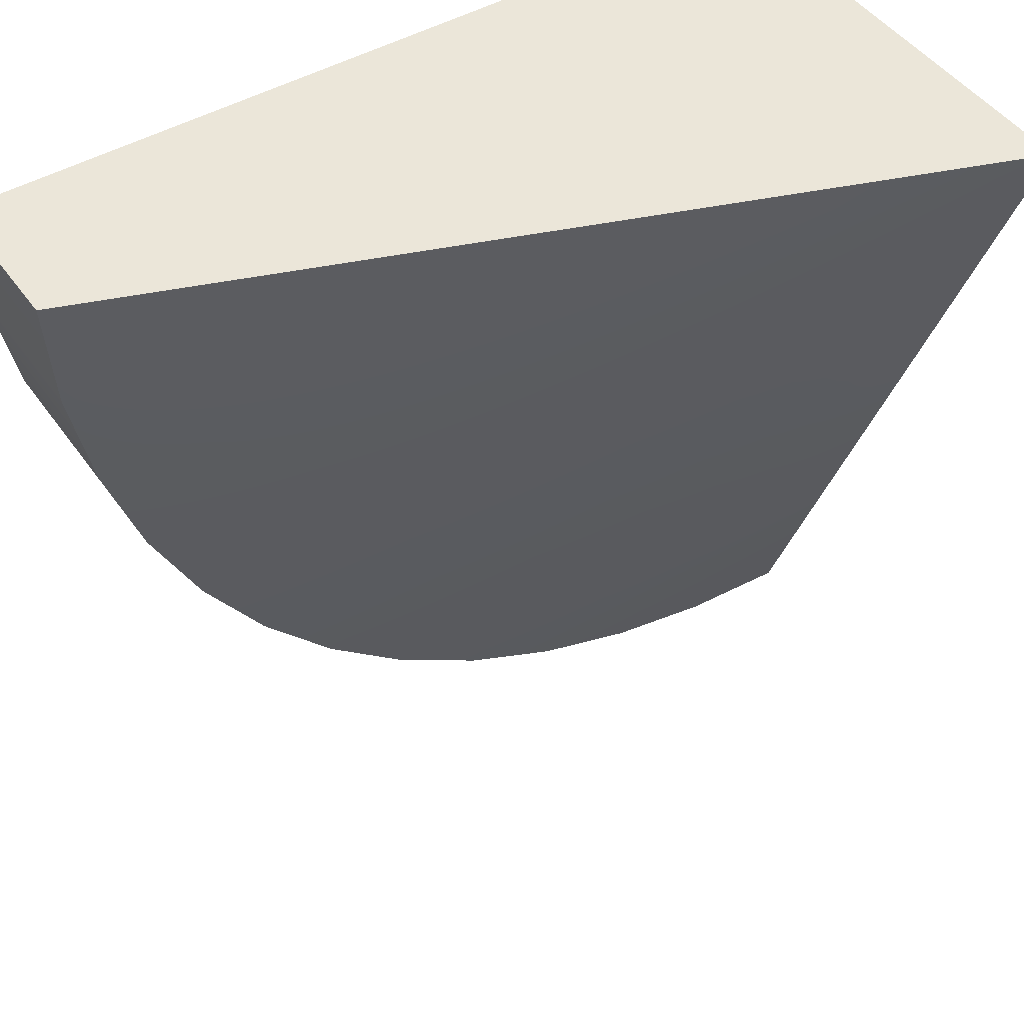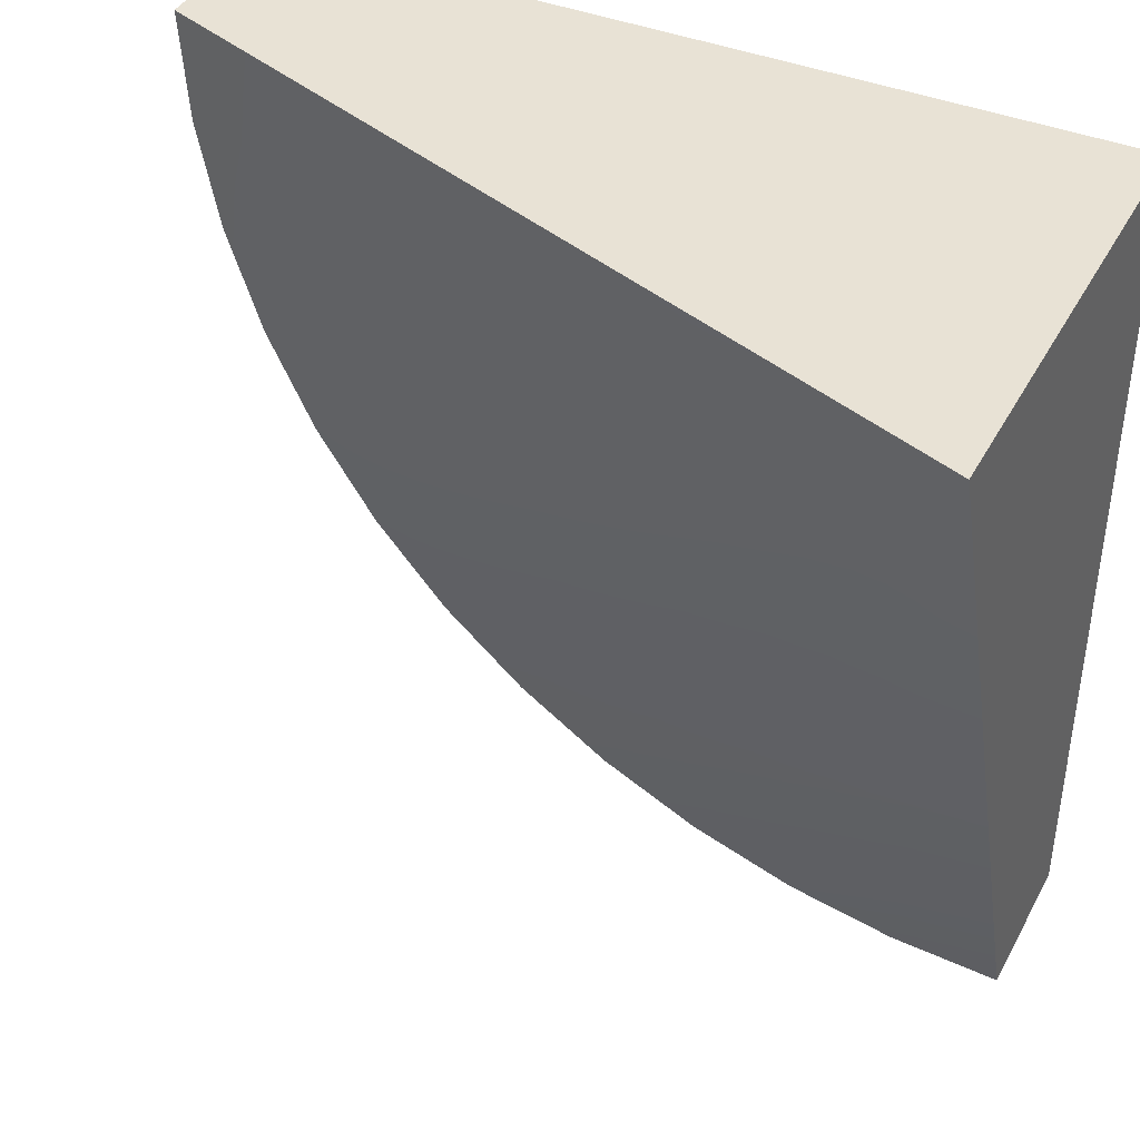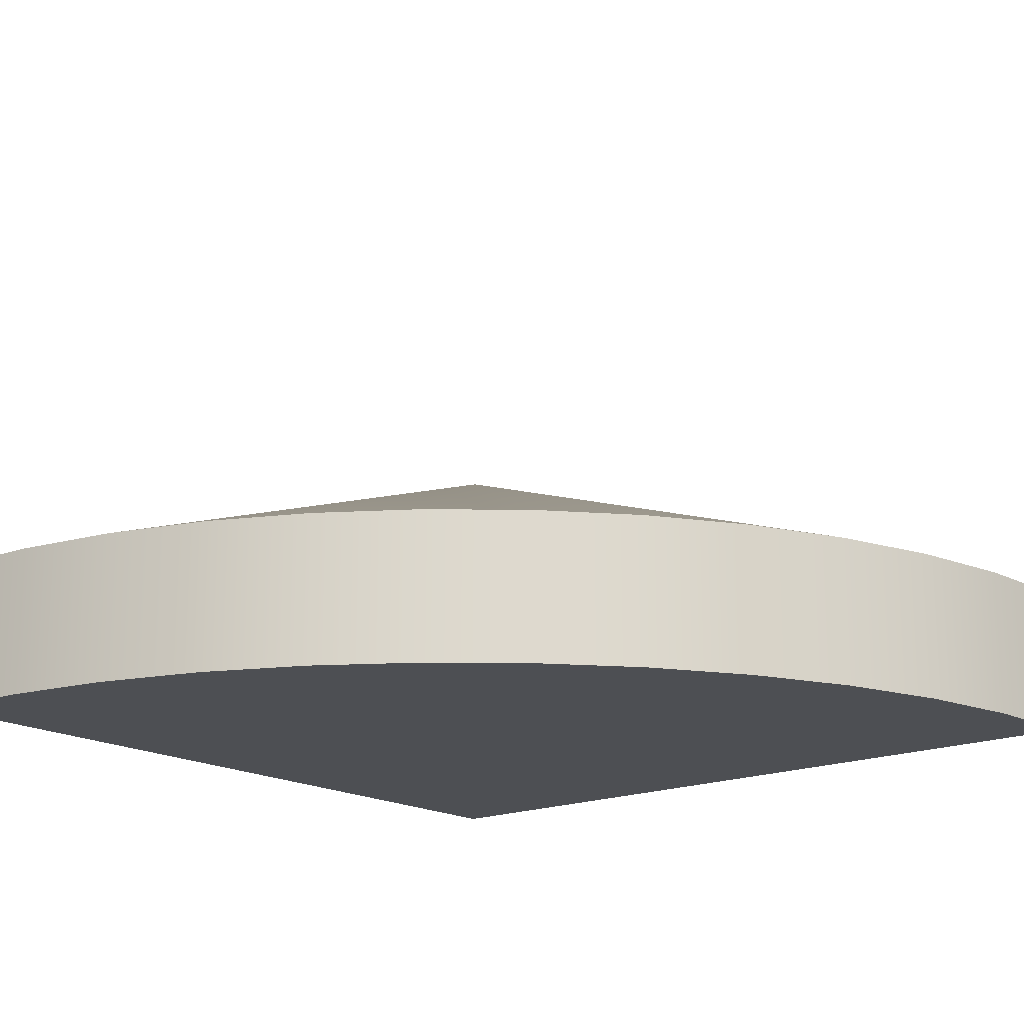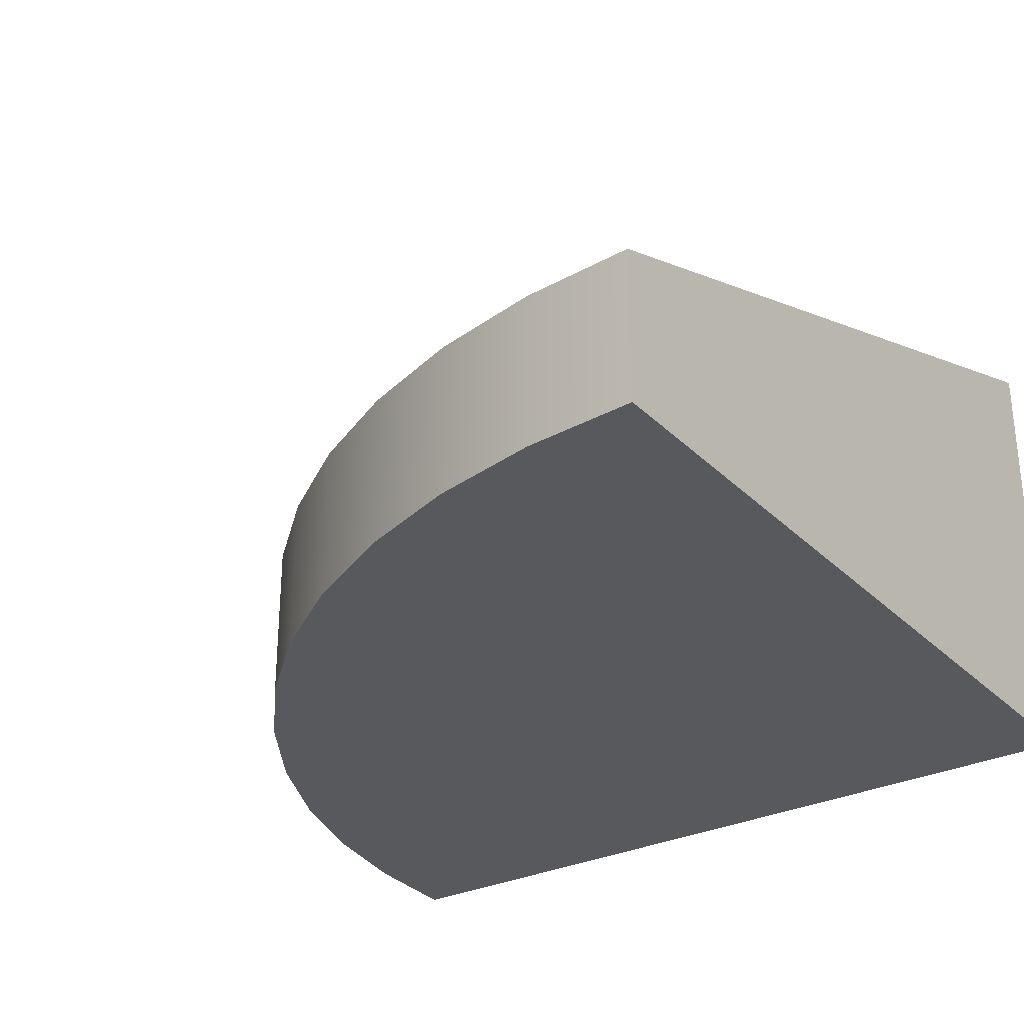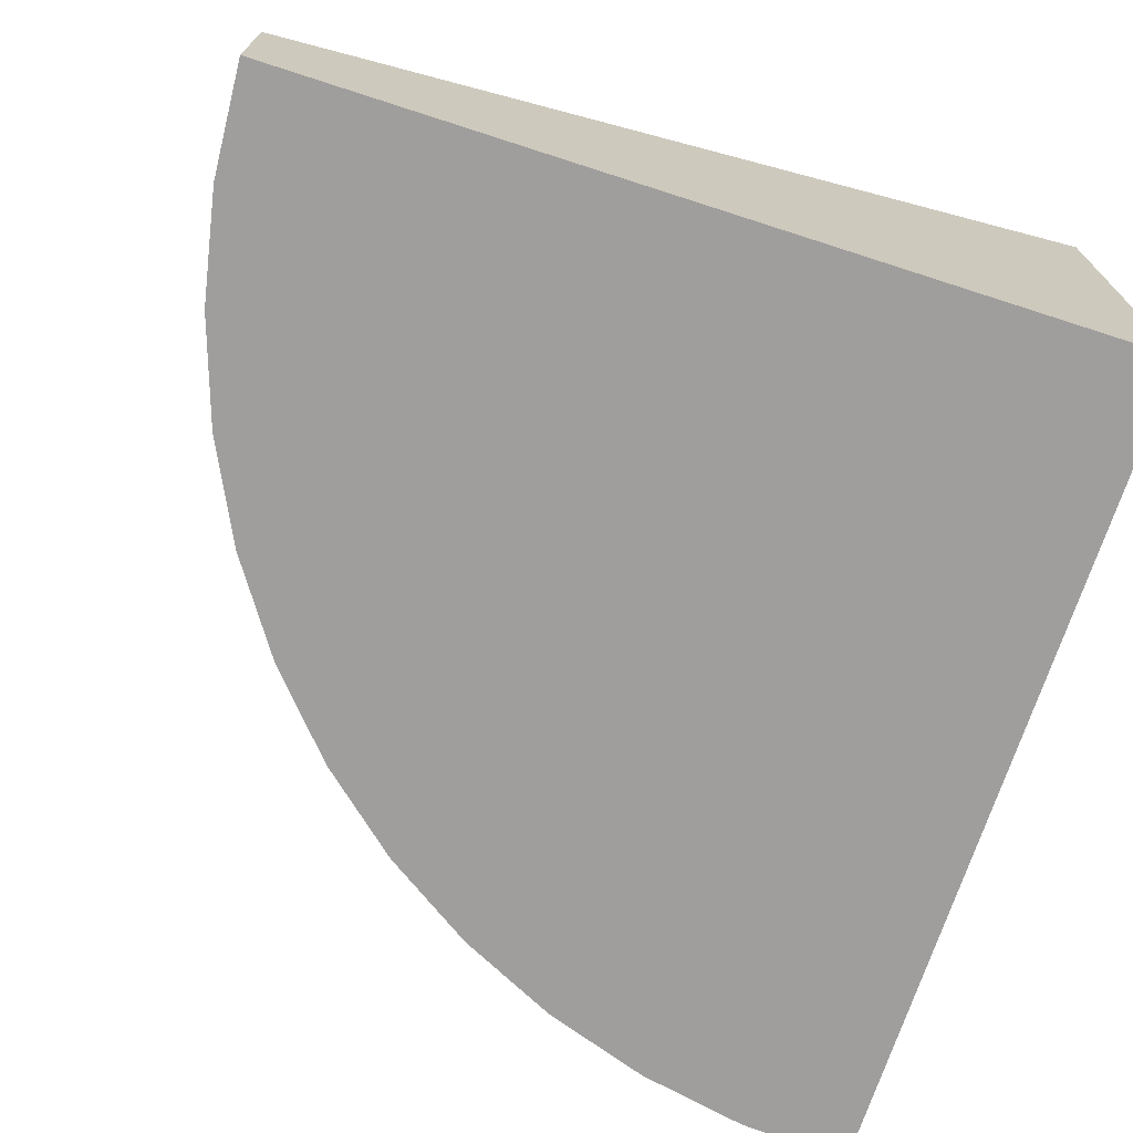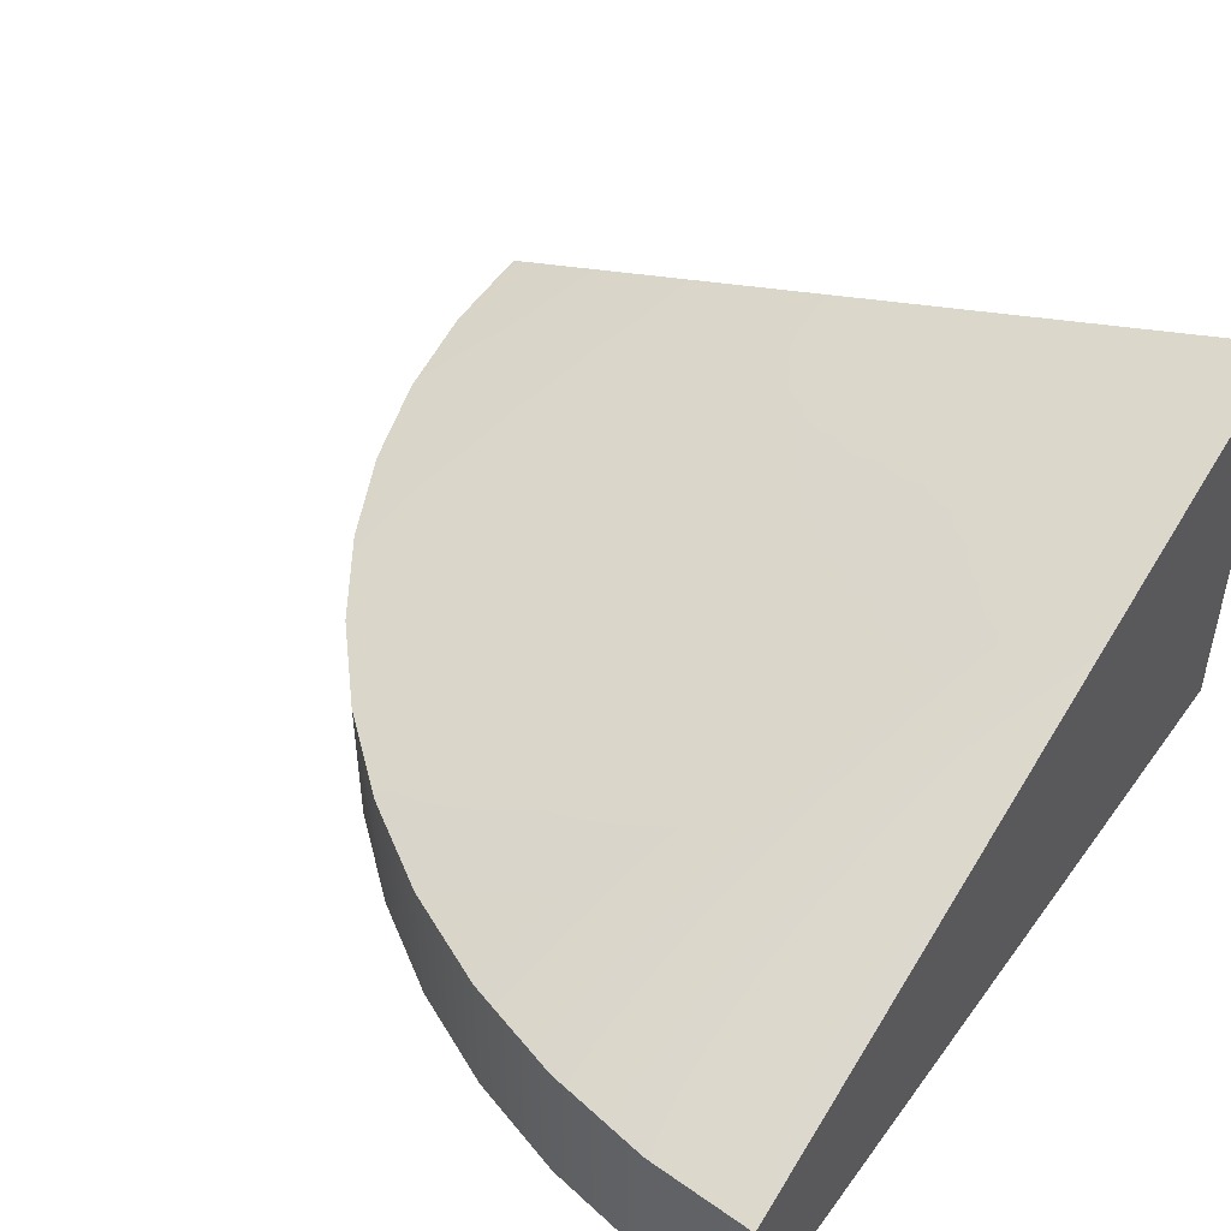
<metadata>
{"format":"obj","ext":"obj","renderer":"f3d","projection":"perspective","resolution":1024,"background":"white","views":[{"elev":46.7,"azim":146.6,"up":"+Z"},{"elev":40.7,"azim":-153.7,"up":"+Z"},{"elev":-17.9,"azim":130.1,"up":"+Y"},{"elev":-29.7,"azim":-144.5,"up":"+Y"},{"elev":-70.9,"azim":-107.9,"up":"+Y"},{"elev":47.8,"azim":-145.6,"up":"+Y"}]}
</metadata>
<code>
o Mesh1_Group1_Model.170
v 0 1.65 0
v 2.898 0.55 -0.7765
v 2.772 0.55 -1.148
v 2.974 0.55 -0.3916
v 3 0.55 -0
v 0 0 -0
v 3 0 -0
v 0 0 -3
v 0.3916 0 -2.974
v 0.7765 0 -2.898
v 1.148 0 -2.772
v 1.5 0 -2.598
v 1.826 0 -2.38
v 2.121 0 -2.121
v 2.38 0 -1.826
v 2.598 0 -1.5
v 2.772 0 -1.148
v 2.898 0 -0.7765
v 2.974 0 -0.3916
v 0 0.55 -3
v 0.3916 0.55 -2.974
v 0.7765 0.55 -2.898
v 1.148 0.55 -2.772
v 1.5 0.55 -2.598
v 1.826 0.55 -2.38
v 2.121 0.55 -2.121
v 2.38 0.55 -1.826
v 2.598 0.55 -1.5
f 1 2 3
f 1 4 2
f 1 5 4
f 1 20 8 6
f 6 13 14
f 9 8 20 21
f 17 16 28 3
f 1 21 20
f 1 22 21
f 1 23 22
f 1 24 23
f 1 25 24
f 1 26 25
f 1 27 26
f 1 28 27
f 1 3 28
f 16 15 27 28
f 15 14 26 27
f 14 13 25 26
f 13 12 24 25
f 12 11 23 24
f 11 10 22 23
f 10 9 21 22
f 18 17 3 2
f 19 18 2 4
f 7 19 4 5
f 19 7 6
f 6 18 19
f 6 16 17
f 6 14 15
f 6 12 13
f 6 10 11
f 6 8 9
f 17 18 6
f 6 15 16
f 6 11 12
f 10 6 9
f 1 6 7 5

</code>
